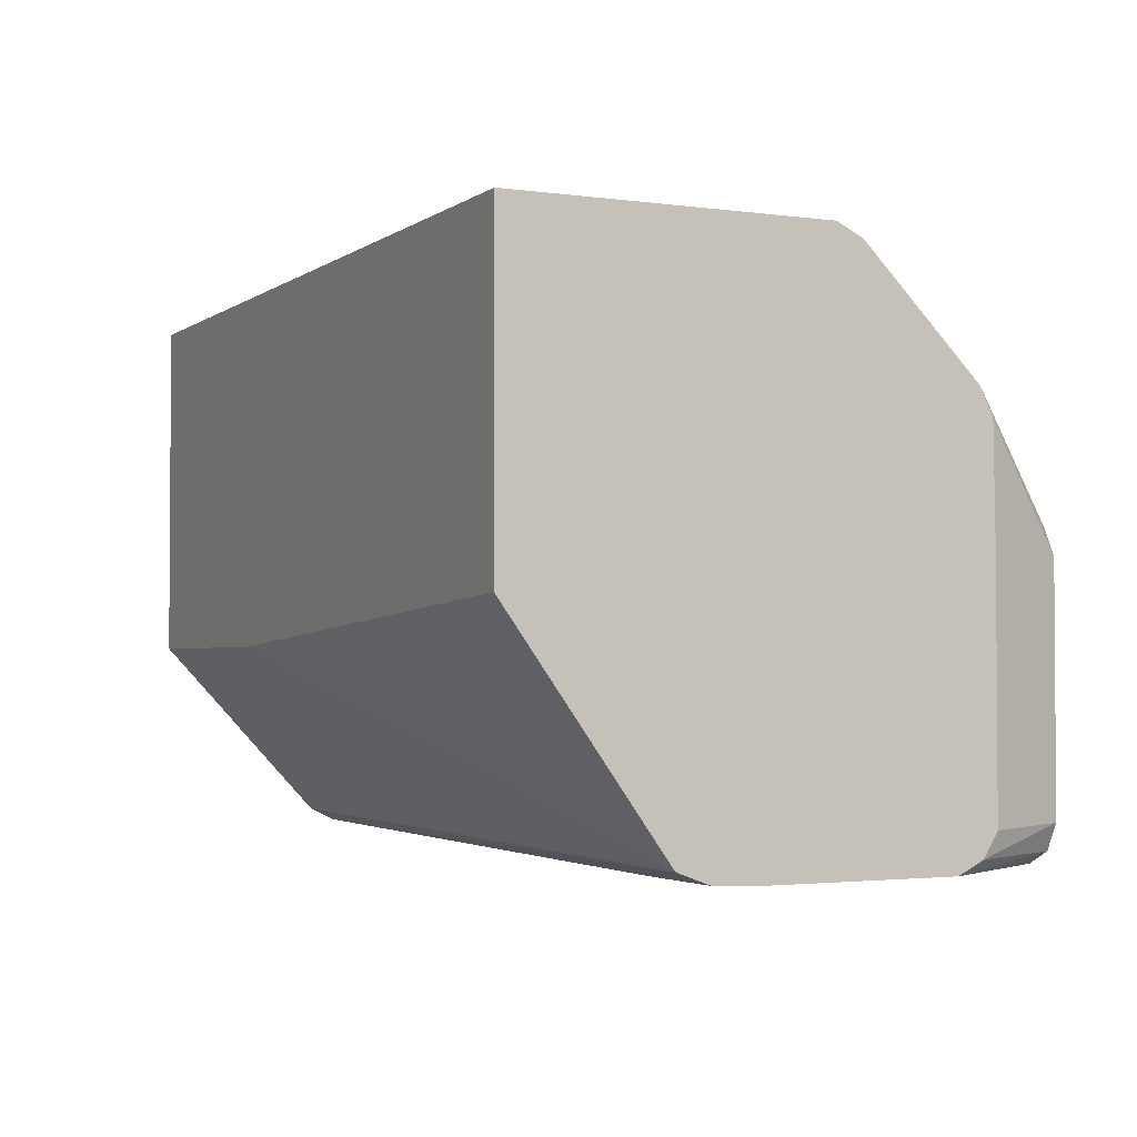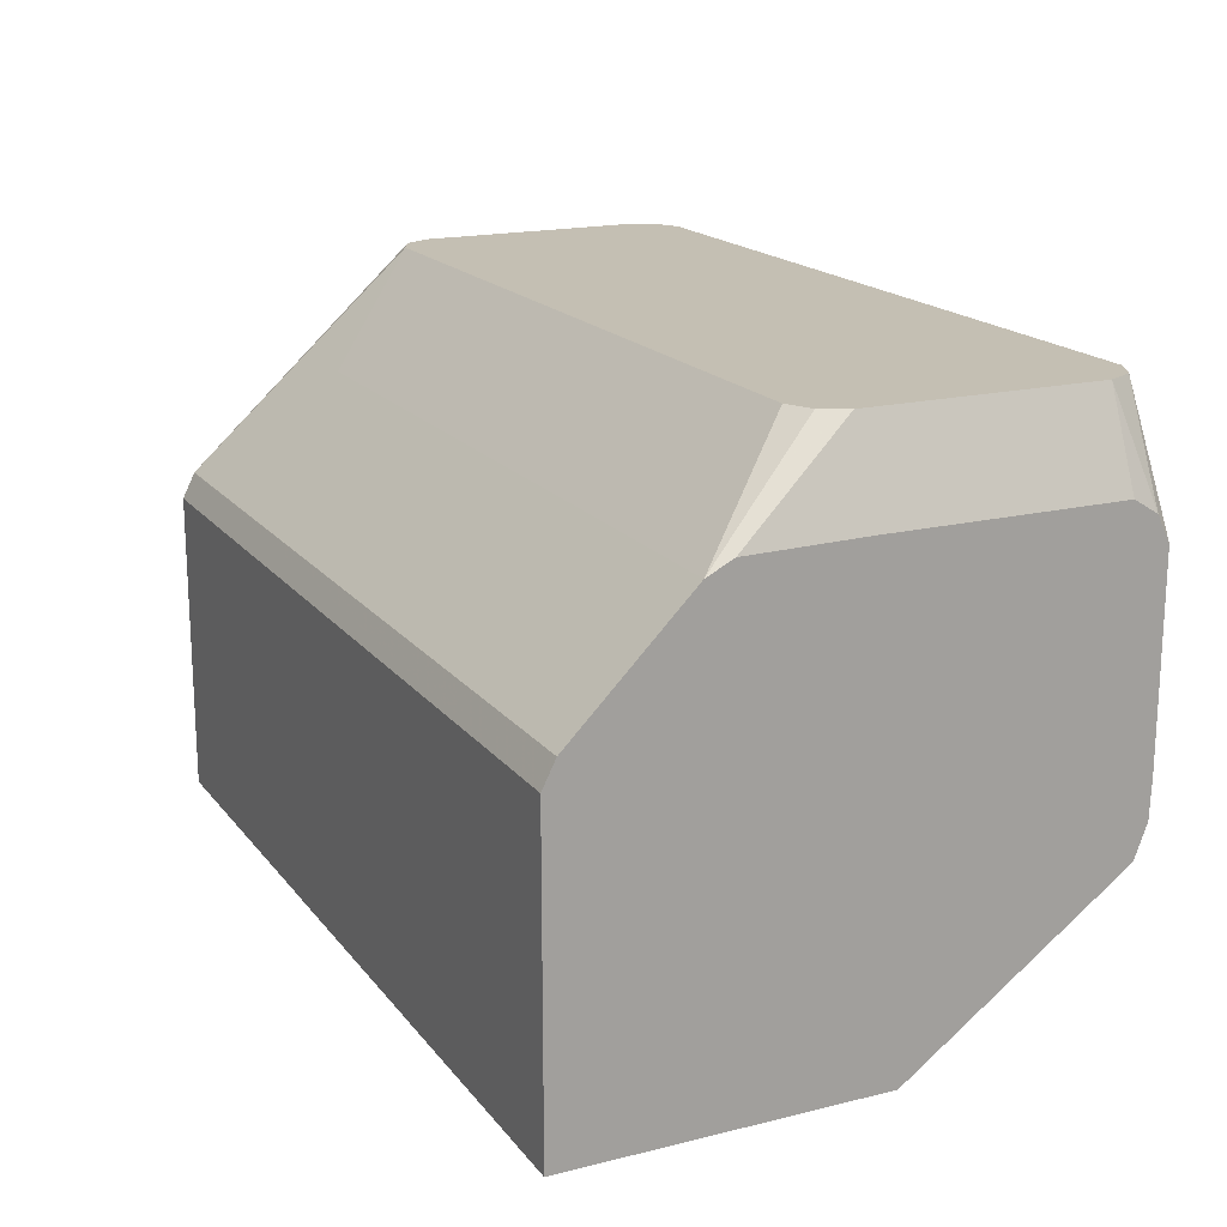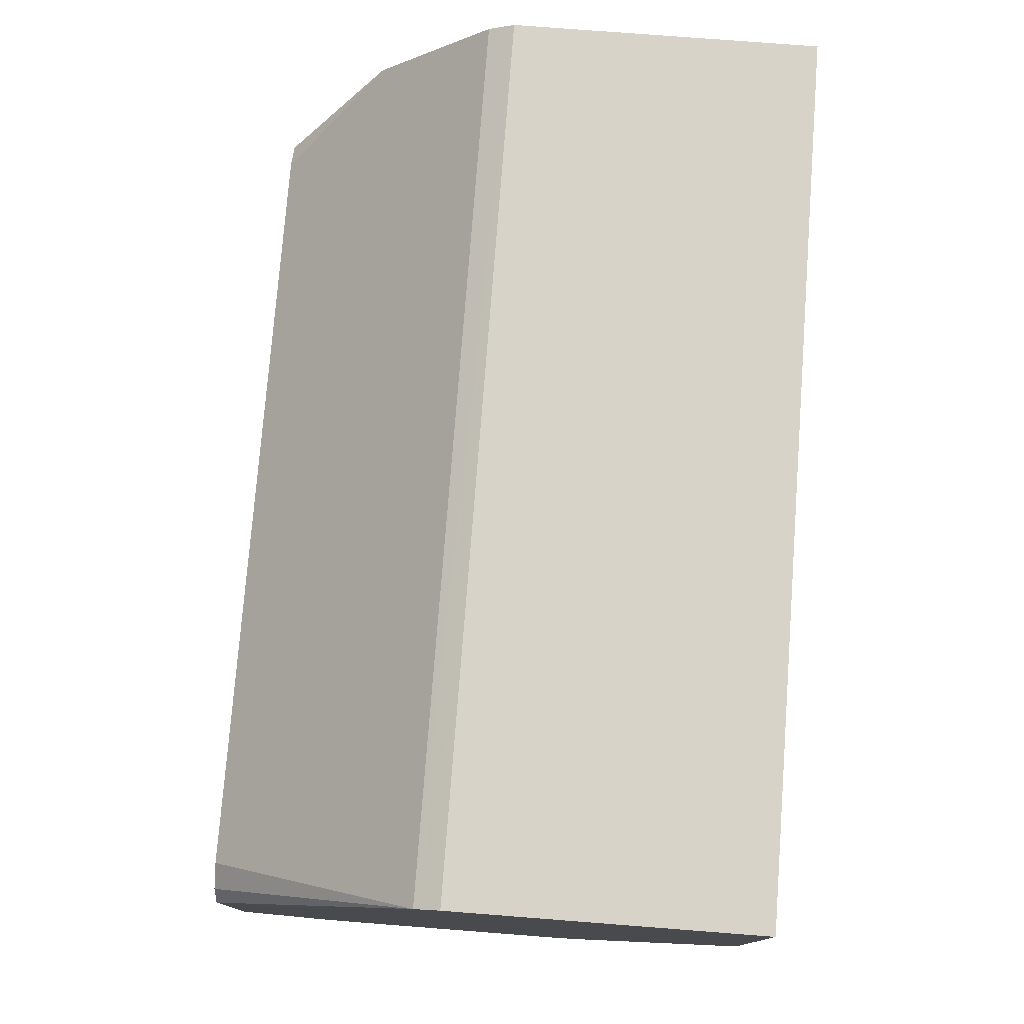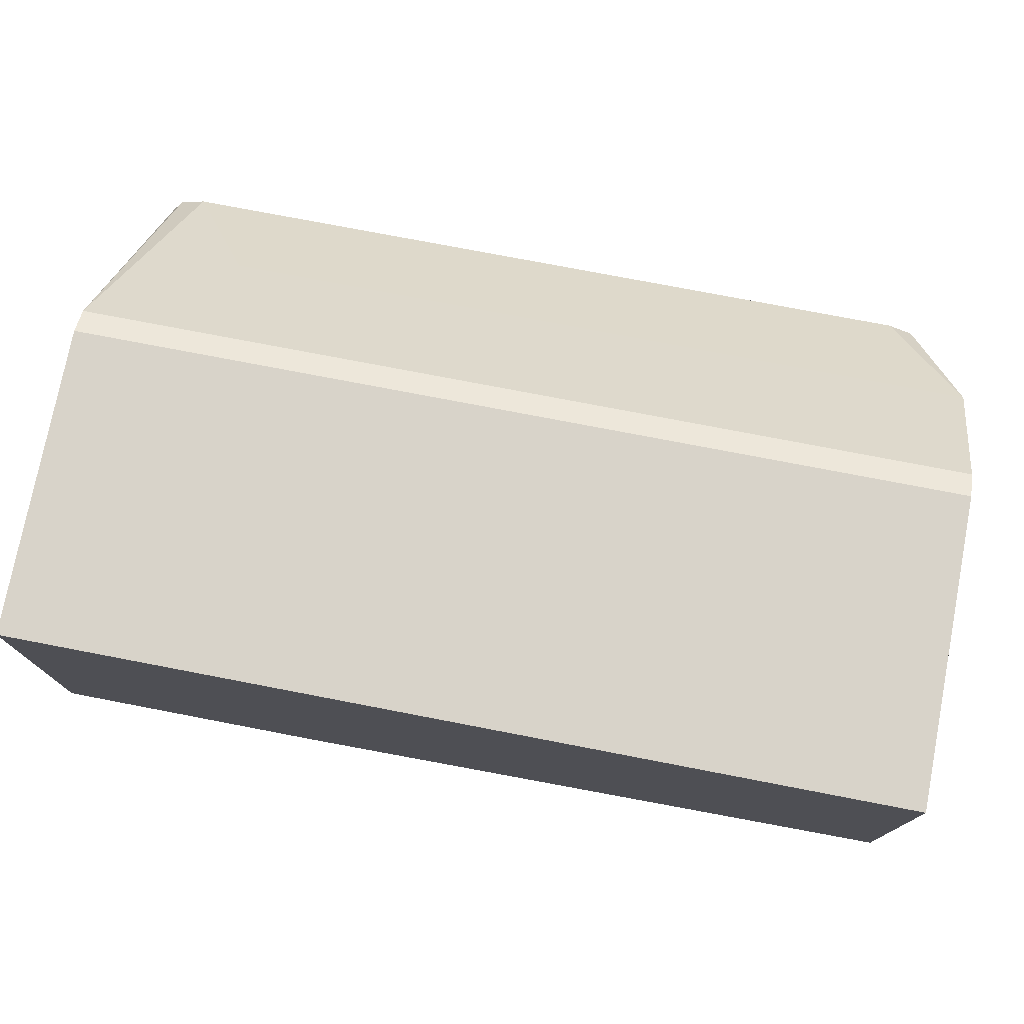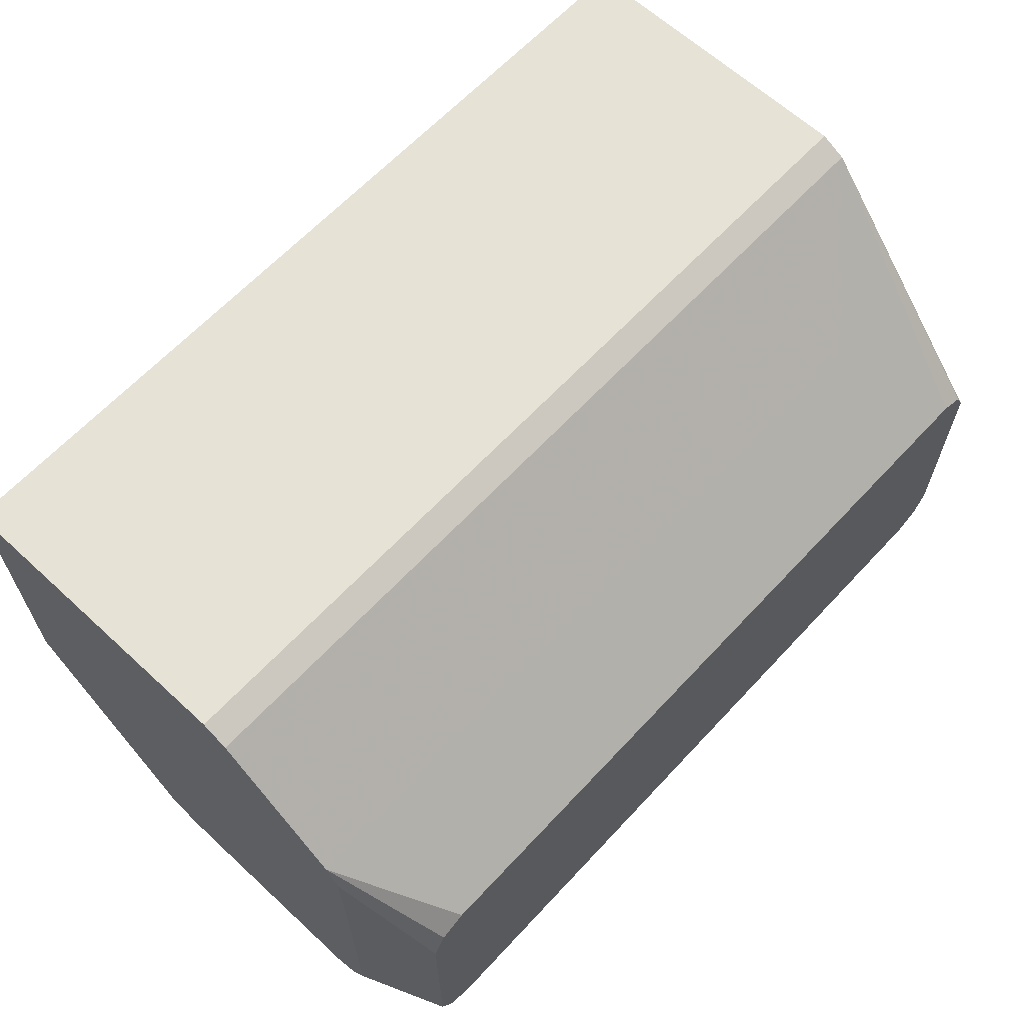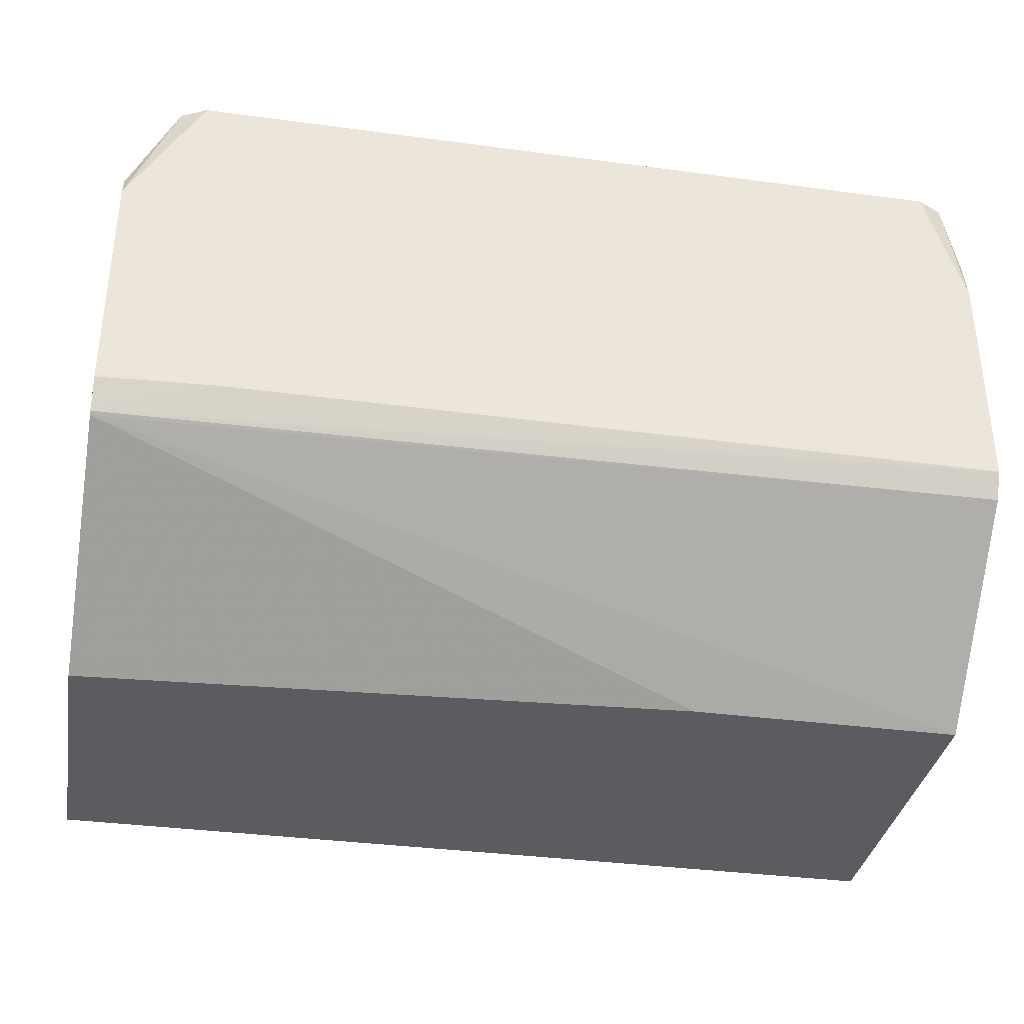
<metadata>
{"format":"obj","ext":"obj","renderer":"f3d","projection":"perspective","resolution":1024,"background":"white","views":[{"elev":-2.3,"azim":-115.7,"up":"+Y"},{"elev":17.8,"azim":-115.7,"up":"+Z"},{"elev":76.8,"azim":94.4,"up":"+Y"},{"elev":75.9,"azim":-169.1,"up":"+Y"},{"elev":63.9,"azim":-47.1,"up":"+Y"},{"elev":-35.3,"azim":-10.1,"up":"+Z"}]}
</metadata>
<code>
v 0.2023 -0.1008 0.363
v 0.2023 -0.09423 0.3498
v 0.2023 1.186e-05 0.2631
v -0.2606 -0.09241 0.3437
v -0.2606 -0.09385 0.3452
v -0.2019 -0.101 0.3635
v -0.2606 -0.09999 0.3615
v -0.2606 -0.1002 0.3635
v -0.2606 -0.101 0.3836
v 0.006156 -0.101 0.3635
v 0.2023 -0.101 0.3635
v 0.2023 -0.101 0.4846
v 0.2023 0.04038 0.5242
v 0.2023 -0.09551 0.5094
v 0.2023 -0.09636 0.5067
v 0.1952 -0.09421 0.5516
v 0.2019 -0.08076 0.5516
v 0.2023 -0.08076 0.5242
v 0.2019 0.04038 0.5516
v 0.006156 -0.101 0.5516
v 0.1817 -0.101 0.5516
v -0.2221 -0.101 0.5516
v -0.2606 -0.101 0.4846
v -0.2606 -0.0817 0.5057
v -0.2606 -0.09421 0.4981
v -0.2423 -0.08076 0.5516
v -0.2356 -0.09421 0.5516
v -0.2356 0.05383 0.5516
v -0.2423 0.04038 0.5516
v -0.2606 0.03944 0.5057
v -0.2606 0.101 0.5048
v -0.2606 0.1144 0.4981
v -0.2606 0.175 0.4375
v 0.006156 0.1144 0.4981
v -0.2221 0.06056 0.5516
v 0.006156 0.06056 0.5516
v 0.1413 0.1144 0.4981
v 0.006156 0.175 0.4375
v 0.2023 0.175 0.4375
v 0.2023 0.1751 0.4372
v 0.2023 0.0942 0.4981
v 0.1952 0.05383 0.5516
v 0.1817 0.06056 0.5516
v 0.2023 0.1817 0.2631
v 0.2023 0.1817 0.424
v 0.006156 0.1817 0.424
v -0.2606 0.1817 0.2631
v -0.2606 0.1817 0.424
v -0.2606 0.02021 0.2631
v 0.05994 1.186e-05 0.2631
f 42 43 19
f 42 39 43
f 43 39 37
f 43 37 36
f 32 28 35
f 36 22 19
f 28 22 36
f 42 19 39
f 19 22 20
f 43 36 19
f 41 39 19
f 39 38 37
f 41 13 39
f 39 13 40
f 39 40 38
f 37 38 33
f 34 37 33
f 34 36 37
f 35 36 34
f 35 28 36
f 40 13 44
f 41 19 13
f 45 40 44
f 3 47 44
f 45 44 46
f 32 35 34
f 49 47 3
f 50 49 3
f 4 50 3
f 13 3 44
f 4 49 50
f 4 5 49
f 49 5 47
f 7 9 5
f 9 47 5
f 30 24 26
f 30 31 24
f 31 33 24
f 24 33 9
f 33 47 9
f 48 47 33
f 40 33 38
f 40 48 33
f 40 46 48
f 48 46 47
f 46 44 47
f 45 46 40
f 32 34 33
f 6 5 1
f 32 31 28
f 14 17 16
f 15 14 16
f 15 16 12
f 15 12 14
f 14 12 13
f 12 3 13
f 1 3 12
f 11 1 12
f 11 12 10
f 18 17 14
f 11 10 1
f 8 6 9
f 8 9 7
f 8 7 6
f 6 7 5
f 2 1 5
f 2 5 4
f 2 4 3
f 2 3 1
f 32 33 31
f 6 1 10
f 18 13 17
f 6 10 9
f 17 13 19
f 29 28 31
f 18 14 13
f 29 31 30
f 29 30 26
f 29 26 28
f 26 22 28
f 27 23 22
f 27 22 26
f 27 26 25
f 25 26 24
f 27 25 23
f 23 24 9
f 23 9 22
f 9 20 22
f 10 20 9
f 17 19 16
f 12 20 10
f 21 20 12
f 21 12 16
f 21 16 20
f 25 24 23
f 16 19 20

</code>
